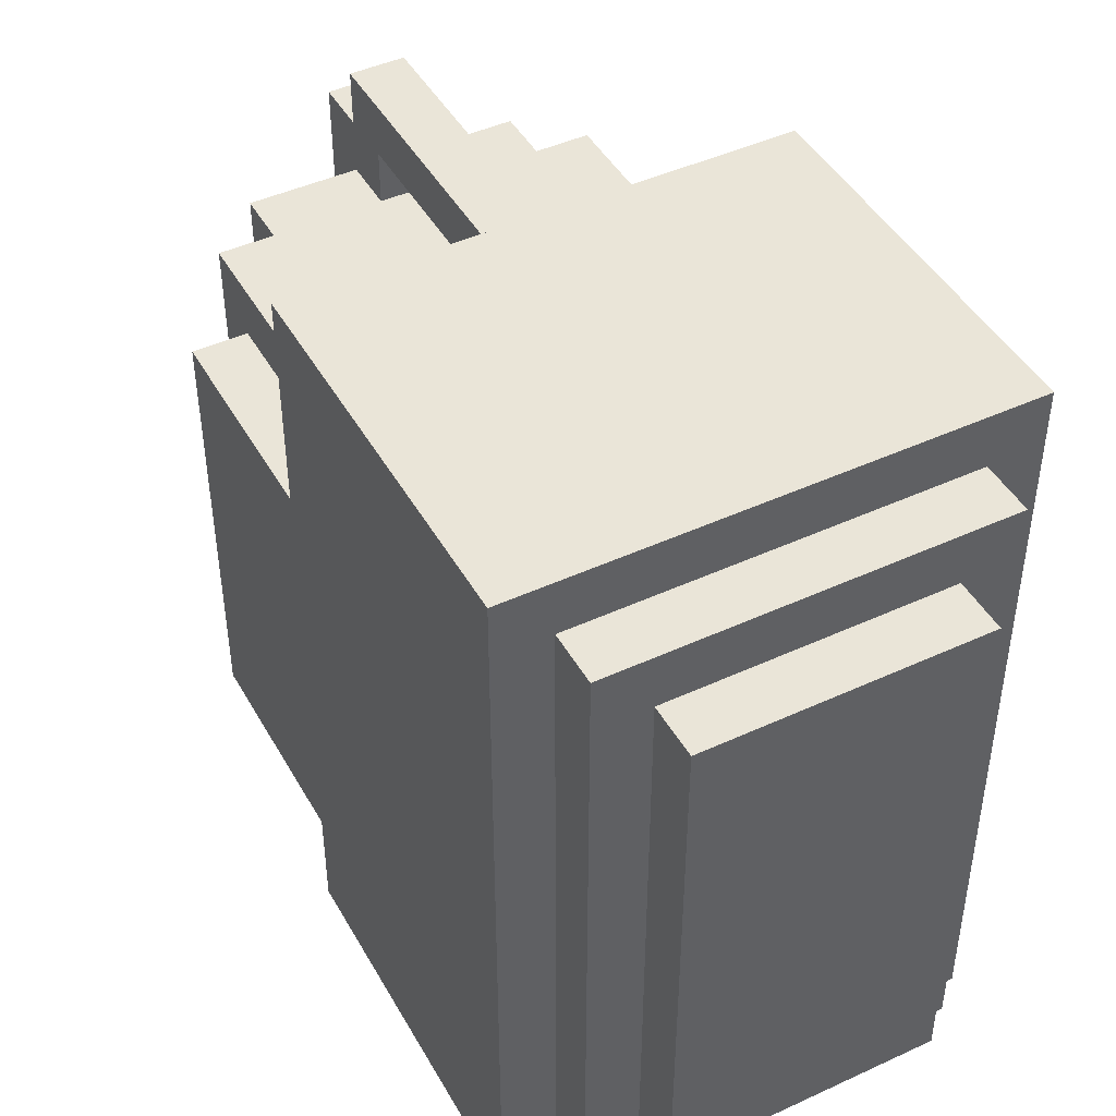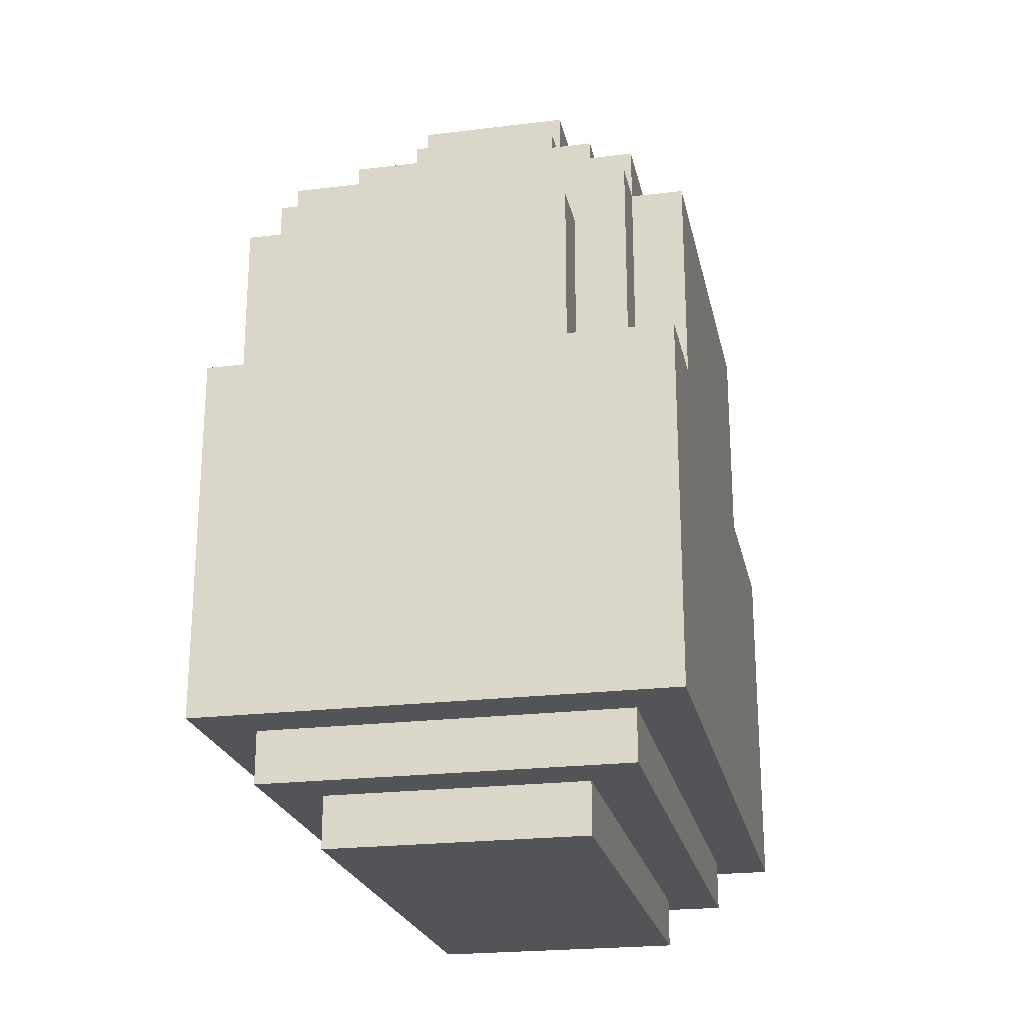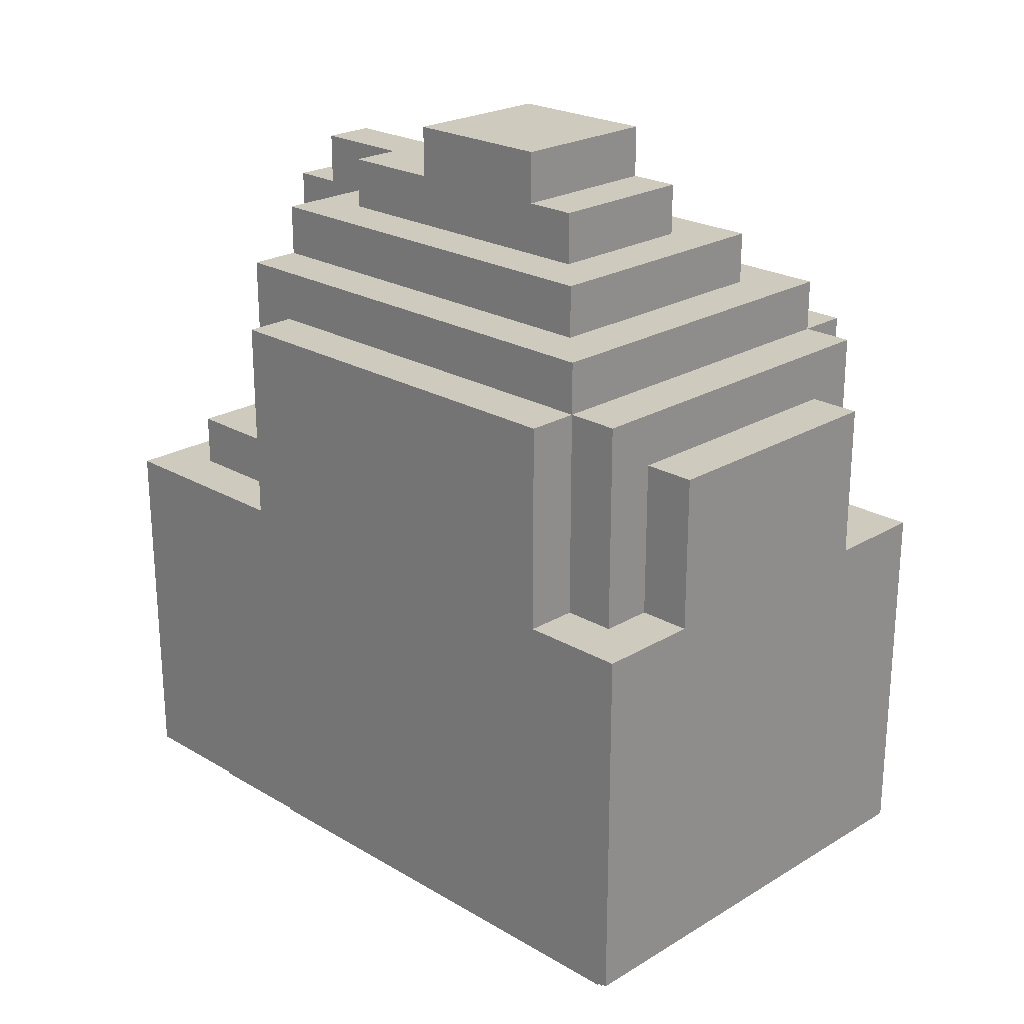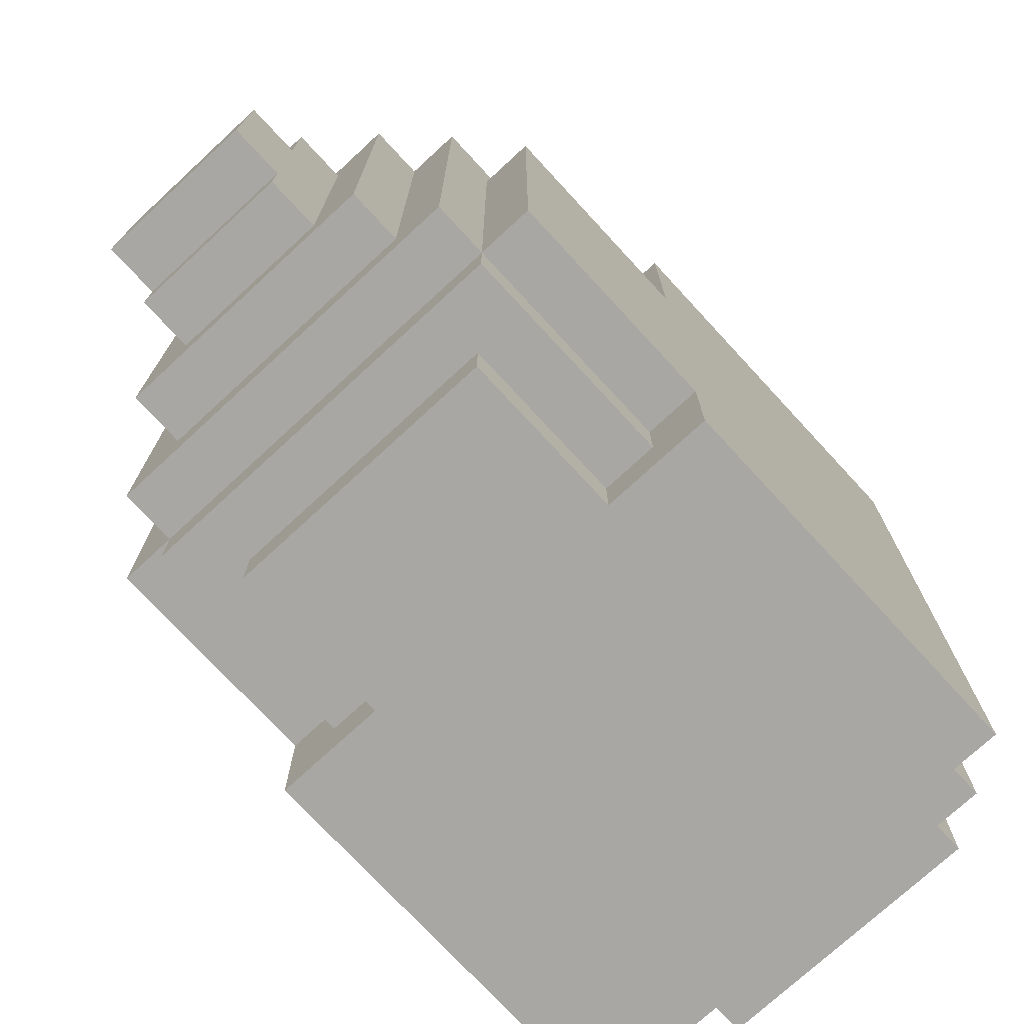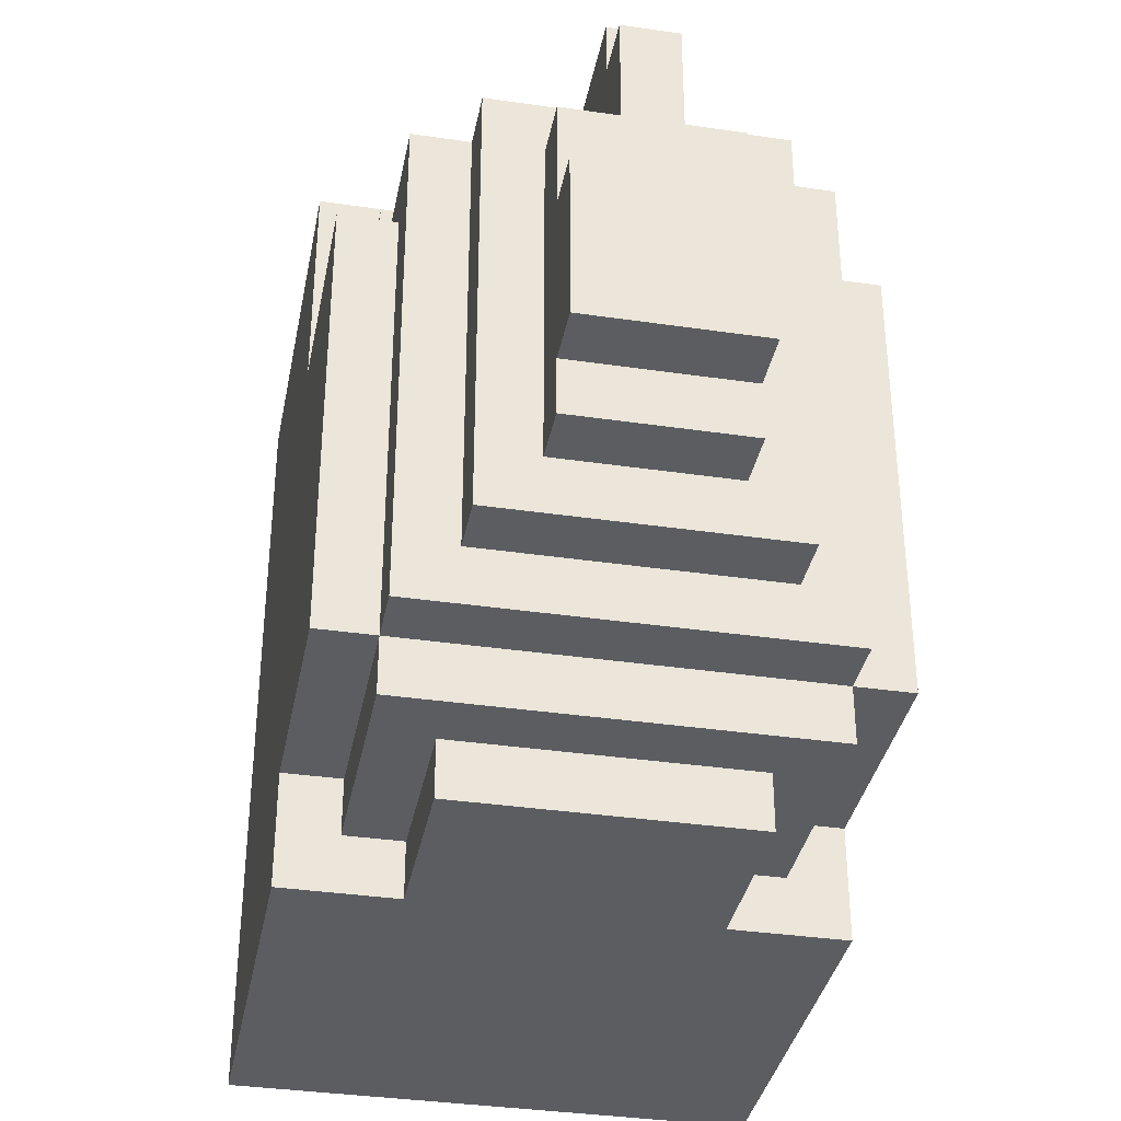
<metadata>
{"format":"obj","ext":"obj","renderer":"f3d","projection":"perspective","resolution":1024,"background":"white","views":[{"elev":45.3,"azim":-28.0,"up":"+Z"},{"elev":-22.8,"azim":-168.2,"up":"+Y"},{"elev":23.2,"azim":134.7,"up":"+Y"},{"elev":-74.4,"azim":-137.3,"up":"+Z"},{"elev":-35.9,"azim":169.1,"up":"+Z"}]}
</metadata>
<code>
o SM_Milk_Bottle_A1_ML
v -0.45 0.8998 0.6755
v -0.45 0.1998 -0.7245
v -0.45 0.1998 0.6755
v -0.45 0.8998 0.2755
v -0.45 0.8998 -0.5245
v -0.45 0.8998 -0.7245
v -0.45 1.3 0.2755
v -0.45 1.3 -0.5245
v -0.35 0.1998 0.5755
v -0.35 0.09984 -0.6245
v -0.35 0.09984 0.5755
v -0.35 0.1998 -0.6245
v -0.35 0.9998 0.5755
v -0.35 0.8998 0.2755
v -0.35 0.8998 0.5755
v -0.35 0.9998 0.3755
v -0.35 1.3 0.2755
v -0.35 1.3 -0.5245
v -0.35 0.8998 -0.6245
v -0.35 0.8998 -0.5245
v -0.35 1.3 -0.6245
v -0.35 1.4 0.3755
v -0.35 1.4 -0.5245
v -0.25 0.09984 0.4755
v -0.25 -0.000164 -0.5245
v -0.25 -0.000164 0.4755
v -0.25 0.09984 -0.5245
v -0.25 1.2 -0.6245
v -0.25 0.8998 -0.7245
v -0.25 0.8998 -0.6245
v -0.25 1.2 -0.7245
v -0.25 1.5 0.3755
v -0.25 1.4 -0.4245
v -0.25 1.4 0.3755
v -0.25 1.5 -0.4245
v -0.15 1.6 0.2755
v -0.15 1.5 -0.3245
v -0.15 1.5 0.2755
v -0.15 1.6 0.07547
v -0.15 1.6 -0.2245
v -0.15 1.6 -0.3245
v -0.15 1.7 0.07547
v -0.15 1.7 -0.2245
v -0.05 1.4 0.4755
v -0.05 0.9998 0.4755
v -0.05 0.9998 0.5755
v -0.05 1.5 0.5755
v -0.05 1.4 0.3755
v -0.05 1.5 0.4755
v -0.05 1.5 0.3755
v -0.05 1.6 0.4755
v -0.05 1.5 0.2755
v -0.05 1.6 0.2755
v 0.05 0.9998 0.5755
v 0.05 0.9998 0.4755
v 0.05 1.4 0.4755
v 0.05 1.5 0.5755
v 0.05 1.4 0.3755
v 0.05 1.5 0.4755
v 0.05 1.5 0.3755
v 0.05 1.5 0.2755
v 0.05 1.6 0.4755
v 0.05 1.6 0.2755
v 0.15 1.5 0.2755
v 0.15 1.5 -0.3245
v 0.15 1.6 0.2755
v 0.15 1.6 0.07547
v 0.15 1.6 -0.2245
v 0.15 1.6 -0.3245
v 0.15 1.7 0.07547
v 0.15 1.7 -0.2245
v 0.25 -0.000164 0.4755
v 0.25 -0.000164 -0.5245
v 0.25 0.09984 0.4755
v 0.25 0.09984 -0.5245
v 0.25 0.8998 -0.6245
v 0.25 0.8998 -0.7245
v 0.25 1.2 -0.6245
v 0.25 1.2 -0.7245
v 0.25 1.4 0.3755
v 0.25 1.4 -0.4245
v 0.25 1.5 0.3755
v 0.25 1.5 -0.4245
v 0.35 0.09984 0.5755
v 0.35 0.09984 -0.6245
v 0.35 0.1998 0.5755
v 0.35 0.1998 -0.6245
v 0.35 0.8998 0.5755
v 0.35 0.8998 0.2755
v 0.35 0.9998 0.5755
v 0.35 0.9998 0.3755
v 0.35 1.3 0.2755
v 0.35 0.8998 -0.5245
v 0.35 0.8998 -0.6245
v 0.35 1.3 -0.5245
v 0.35 1.3 -0.6245
v 0.35 1.4 0.3755
v 0.35 1.4 -0.5245
v 0.45 0.1998 0.6755
v 0.45 0.1998 -0.7245
v 0.45 0.8998 0.6755
v 0.45 0.8998 0.2755
v 0.45 0.8998 -0.5245
v 0.45 0.8998 -0.7245
v 0.45 1.3 0.2755
v 0.45 1.3 -0.5245
v 0.45 0.1998 0.6755
v -0.45 0.8998 0.6755
v -0.45 0.1998 0.6755
v 0.45 0.8998 0.6755
v -0.05 0.9998 0.5755
v -0.35 0.9998 0.5755
v -0.35 0.8998 0.5755
v 0.05 0.9998 0.5755
v -0.05 1.5 0.5755
v 0.05 1.5 0.5755
v 0.35 0.09984 0.5755
v -0.35 0.1998 0.5755
v -0.35 0.09984 0.5755
v 0.35 0.1998 0.5755
v 0.35 0.8998 0.5755
v 0.35 0.9998 0.5755
v 0.05 1.5 0.4755
v -0.05 1.6 0.4755
v -0.05 1.5 0.4755
v 0.05 1.6 0.4755
v 0.25 -0.000164 0.4755
v -0.25 0.09984 0.4755
v -0.25 -0.000164 0.4755
v 0.25 0.09984 0.4755
v -0.25 1.4 0.3755
v -0.35 1.4 0.3755
v -0.35 0.9998 0.3755
v -0.05 1.4 0.3755
v -0.25 1.5 0.3755
v -0.05 1.5 0.3755
v 0.05 1.4 0.3755
v 0.25 1.4 0.3755
v 0.05 1.5 0.3755
v 0.25 1.5 0.3755
v 0.35 0.9998 0.3755
v 0.35 1.4 0.3755
v -0.35 0.8998 0.2755
v -0.45 1.3 0.2755
v -0.45 0.8998 0.2755
v -0.35 1.3 0.2755
v -0.05 1.5 0.2755
v -0.15 1.6 0.2755
v -0.15 1.5 0.2755
v -0.05 1.6 0.2755
v 0.15 1.5 0.2755
v 0.05 1.6 0.2755
v 0.05 1.5 0.2755
v 0.15 1.6 0.2755
v 0.45 0.8998 0.2755
v 0.35 1.3 0.2755
v 0.35 0.8998 0.2755
v 0.45 1.3 0.2755
v 0.15 1.6 0.07547
v -0.15 1.7 0.07547
v -0.15 1.6 0.07547
v 0.15 1.7 0.07547
v -0.05 0.9998 0.4755
v -0.05 1.4 0.4755
v 0.05 0.9998 0.4755
v 0.05 1.4 0.4755
v -0.15 1.6 -0.2245
v -0.15 1.7 -0.2245
v 0.15 1.6 -0.2245
v 0.15 1.7 -0.2245
v -0.15 1.5 -0.3245
v -0.15 1.6 -0.3245
v 0.15 1.5 -0.3245
v 0.15 1.6 -0.3245
v -0.25 1.4 -0.4245
v -0.25 1.5 -0.4245
v 0.25 1.4 -0.4245
v 0.25 1.5 -0.4245
v -0.45 0.8998 -0.5245
v -0.45 1.3 -0.5245
v -0.35 0.8998 -0.5245
v -0.35 1.3 -0.5245
v -0.25 -0.000164 -0.5245
v -0.25 0.09984 -0.5245
v 0.25 -0.000164 -0.5245
v 0.25 0.09984 -0.5245
v -0.35 1.4 -0.5245
v 0.35 1.3 -0.5245
v 0.35 1.4 -0.5245
v 0.35 0.8998 -0.5245
v 0.45 0.8998 -0.5245
v 0.45 1.3 -0.5245
v -0.35 0.8998 -0.6245
v -0.35 1.3 -0.6245
v -0.25 0.8998 -0.6245
v -0.25 1.2 -0.6245
v 0.25 1.2 -0.6245
v -0.35 0.09984 -0.6245
v -0.35 0.1998 -0.6245
v 0.35 0.09984 -0.6245
v 0.35 0.1998 -0.6245
v 0.25 0.8998 -0.6245
v 0.35 0.8998 -0.6245
v 0.35 1.3 -0.6245
v -0.45 0.1998 -0.7245
v -0.45 0.8998 -0.7245
v -0.25 0.8998 -0.7245
v 0.25 0.8998 -0.7245
v -0.25 1.2 -0.7245
v 0.25 1.2 -0.7245
v 0.45 0.1998 -0.7245
v 0.45 0.8998 -0.7245
v -0.25 -0.000164 -0.5245
v 0.25 -0.000164 0.4755
v -0.25 -0.000164 0.4755
v 0.25 -0.000164 -0.5245
v -0.25 0.09984 0.4755
v 0.35 0.09984 0.5755
v -0.35 0.09984 0.5755
v 0.25 0.09984 0.4755
v -0.25 0.09984 -0.5245
v 0.25 0.09984 -0.5245
v -0.35 0.09984 -0.6245
v 0.35 0.09984 -0.6245
v -0.35 0.1998 0.5755
v 0.45 0.1998 0.6755
v -0.45 0.1998 0.6755
v 0.35 0.1998 0.5755
v -0.35 0.1998 -0.6245
v 0.35 0.1998 -0.6245
v -0.45 0.1998 -0.7245
v 0.45 0.1998 -0.7245
v -0.05 1.4 0.3755
v 0.05 1.4 0.4755
v -0.05 1.4 0.4755
v 0.05 1.4 0.3755
v -0.45 0.8998 0.6755
v 0.45 0.8998 0.6755
v -0.35 0.8998 0.5755
v 0.35 0.8998 0.5755
v -0.45 0.8998 0.2755
v -0.35 0.8998 0.2755
v 0.35 0.8998 0.2755
v 0.45 0.8998 0.2755
v -0.45 0.8998 -0.5245
v -0.35 0.8998 -0.5245
v -0.35 0.8998 -0.6245
v 0.35 0.8998 -0.5245
v 0.45 0.8998 -0.5245
v 0.35 0.8998 -0.6245
v -0.25 0.8998 -0.6245
v -0.45 0.8998 -0.7245
v -0.25 0.8998 -0.7245
v 0.25 0.8998 -0.6245
v 0.25 0.8998 -0.7245
v 0.45 0.8998 -0.7245
v -0.35 0.9998 0.5755
v -0.05 0.9998 0.5755
v -0.05 0.9998 0.4755
v 0.05 0.9998 0.5755
v 0.35 0.9998 0.5755
v 0.05 0.9998 0.4755
v -0.35 0.9998 0.3755
v 0.35 0.9998 0.3755
v -0.25 1.2 -0.6245
v 0.25 1.2 -0.6245
v -0.25 1.2 -0.7245
v 0.25 1.2 -0.7245
v -0.45 1.3 0.2755
v -0.35 1.3 0.2755
v -0.45 1.3 -0.5245
v -0.35 1.3 -0.5245
v 0.35 1.3 0.2755
v 0.45 1.3 0.2755
v 0.35 1.3 -0.5245
v 0.45 1.3 -0.5245
v -0.35 1.3 -0.6245
v 0.35 1.3 -0.6245
v -0.35 1.4 0.3755
v -0.25 1.4 0.3755
v -0.25 1.4 -0.4245
v 0.25 1.4 0.3755
v 0.35 1.4 0.3755
v 0.25 1.4 -0.4245
v -0.35 1.4 -0.5245
v 0.35 1.4 -0.5245
v -0.05 1.5 0.5755
v 0.05 1.5 0.5755
v -0.05 1.5 0.4755
v 0.05 1.5 0.4755
v -0.25 1.5 0.3755
v -0.05 1.5 0.3755
v -0.15 1.5 0.2755
v -0.05 1.5 0.2755
v 0.05 1.5 0.3755
v 0.25 1.5 0.3755
v 0.05 1.5 0.2755
v 0.15 1.5 0.2755
v -0.15 1.5 -0.3245
v 0.15 1.5 -0.3245
v -0.25 1.5 -0.4245
v 0.25 1.5 -0.4245
v -0.05 1.6 0.4755
v 0.05 1.6 0.4755
v -0.05 1.6 0.2755
v 0.05 1.6 0.2755
v -0.15 1.6 0.2755
v -0.15 1.6 0.07547
v 0.15 1.6 0.2755
v 0.15 1.6 0.07547
v -0.15 1.6 -0.2245
v 0.15 1.6 -0.2245
v -0.15 1.6 -0.3245
v 0.15 1.6 -0.3245
v -0.15 1.7 0.07547
v 0.15 1.7 0.07547
v -0.15 1.7 -0.2245
v 0.15 1.7 -0.2245
f 1 2 3
f 4 2 1
f 5 2 4
f 6 2 5
f 7 5 4
f 8 5 7
f 9 10 11
f 12 10 9
f 13 14 15
f 16 14 13
f 17 14 16
f 18 19 20
f 21 19 18
f 22 17 16
f 22 18 17
f 23 18 22
f 24 25 26
f 27 25 24
f 28 29 30
f 31 29 28
f 32 33 34
f 35 33 32
f 36 37 38
f 39 37 36
f 40 37 39
f 41 37 40
f 42 40 39
f 43 40 42
f 44 45 46
f 47 44 46
f 47 48 44
f 49 48 47
f 50 48 49
f 51 52 50
f 51 50 49
f 53 52 51
f 54 55 56
f 54 56 57
f 56 58 57
f 57 58 59
f 59 58 60
f 60 61 62
f 59 60 62
f 62 61 63
f 64 65 66
f 66 65 67
f 67 65 68
f 68 65 69
f 67 68 70
f 70 68 71
f 72 73 74
f 74 73 75
f 76 77 78
f 78 77 79
f 80 81 82
f 82 81 83
f 84 85 86
f 86 85 87
f 88 89 90
f 90 89 91
f 91 89 92
f 93 94 95
f 95 94 96
f 91 92 97
f 92 95 97
f 97 95 98
f 99 100 101
f 101 100 102
f 102 100 103
f 103 100 104
f 102 103 105
f 105 103 106
f 107 108 109
f 110 108 107
f 111 112 113
f 114 111 113
f 114 115 111
f 116 115 114
f 117 118 119
f 120 118 117
f 121 114 113
f 122 114 121
f 123 124 125
f 126 124 123
f 127 128 129
f 130 128 127
f 131 132 133
f 134 131 133
f 134 135 131
f 136 135 134
f 137 134 133
f 138 137 133
f 138 139 137
f 140 139 138
f 141 138 133
f 142 138 141
f 143 144 145
f 146 144 143
f 147 148 149
f 150 148 147
f 151 152 153
f 154 152 151
f 155 156 157
f 158 156 155
f 159 160 161
f 162 160 159
f 163 164 165
f 165 164 166
f 167 168 169
f 169 168 170
f 171 172 173
f 173 172 174
f 175 176 177
f 177 176 178
f 179 180 181
f 181 180 182
f 183 184 185
f 185 184 186
f 182 187 188
f 188 187 189
f 190 188 191
f 191 188 192
f 193 194 195
f 195 194 196
f 196 194 197
f 198 199 200
f 200 199 201
f 202 197 203
f 197 194 204
f 203 197 204
f 205 206 207
f 205 207 208
f 207 209 208
f 208 209 210
f 205 208 211
f 211 208 212
f 213 214 215
f 216 214 213
f 217 218 219
f 220 218 217
f 221 217 219
f 222 218 220
f 223 221 219
f 223 222 221
f 224 218 222
f 224 222 223
f 225 226 227
f 228 226 225
f 229 225 227
f 230 226 228
f 231 229 227
f 231 230 229
f 232 226 230
f 232 230 231
f 233 234 235
f 236 234 233
f 237 238 239
f 239 238 240
f 237 239 241
f 241 239 242
f 240 238 243
f 243 238 244
f 245 246 247
f 248 249 250
f 247 251 252
f 245 247 252
f 252 251 253
f 254 250 255
f 250 249 256
f 255 250 256
f 257 258 259
f 260 261 262
f 257 259 263
f 259 262 263
f 262 261 264
f 263 262 264
f 265 266 267
f 267 266 268
f 269 270 271
f 271 270 272
f 273 274 275
f 275 274 276
f 272 275 277
f 277 275 278
f 279 280 281
f 282 283 284
f 279 281 285
f 281 284 285
f 284 283 286
f 285 284 286
f 287 288 289
f 289 288 290
f 291 292 293
f 293 292 294
f 295 296 297
f 297 296 298
f 291 293 299
f 298 296 300
f 291 299 301
f 299 300 301
f 300 296 302
f 301 300 302
f 303 304 305
f 305 304 306
f 307 305 308
f 306 309 308
f 305 306 308
f 308 309 310
f 311 312 313
f 313 312 314
f 315 316 317
f 317 316 318

</code>
